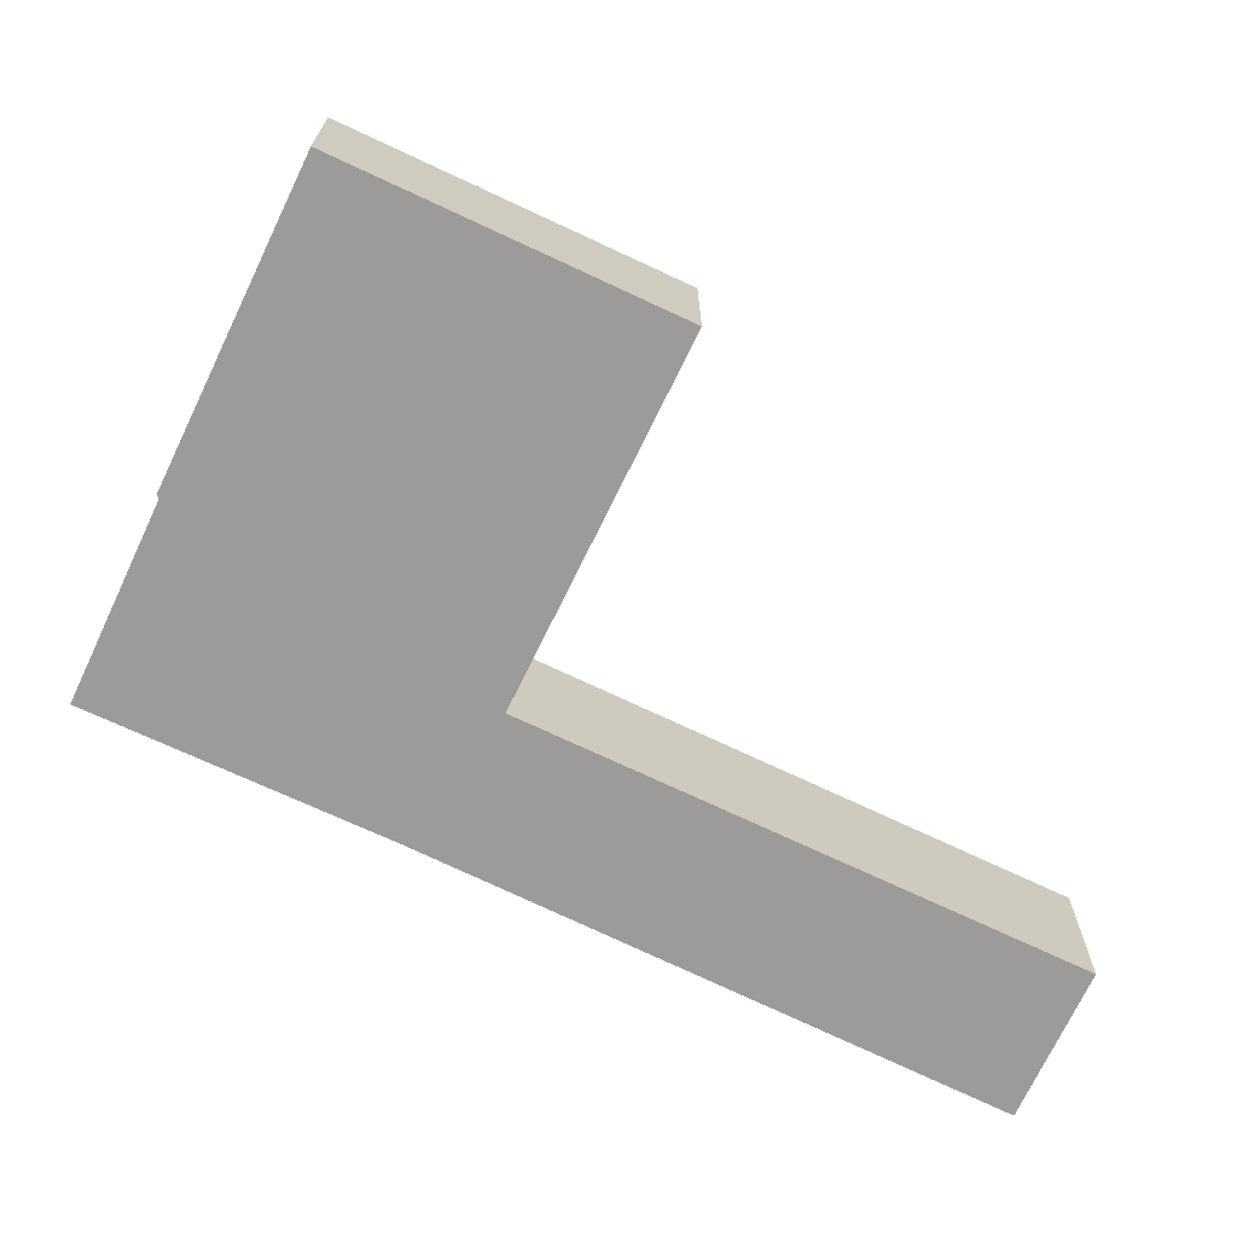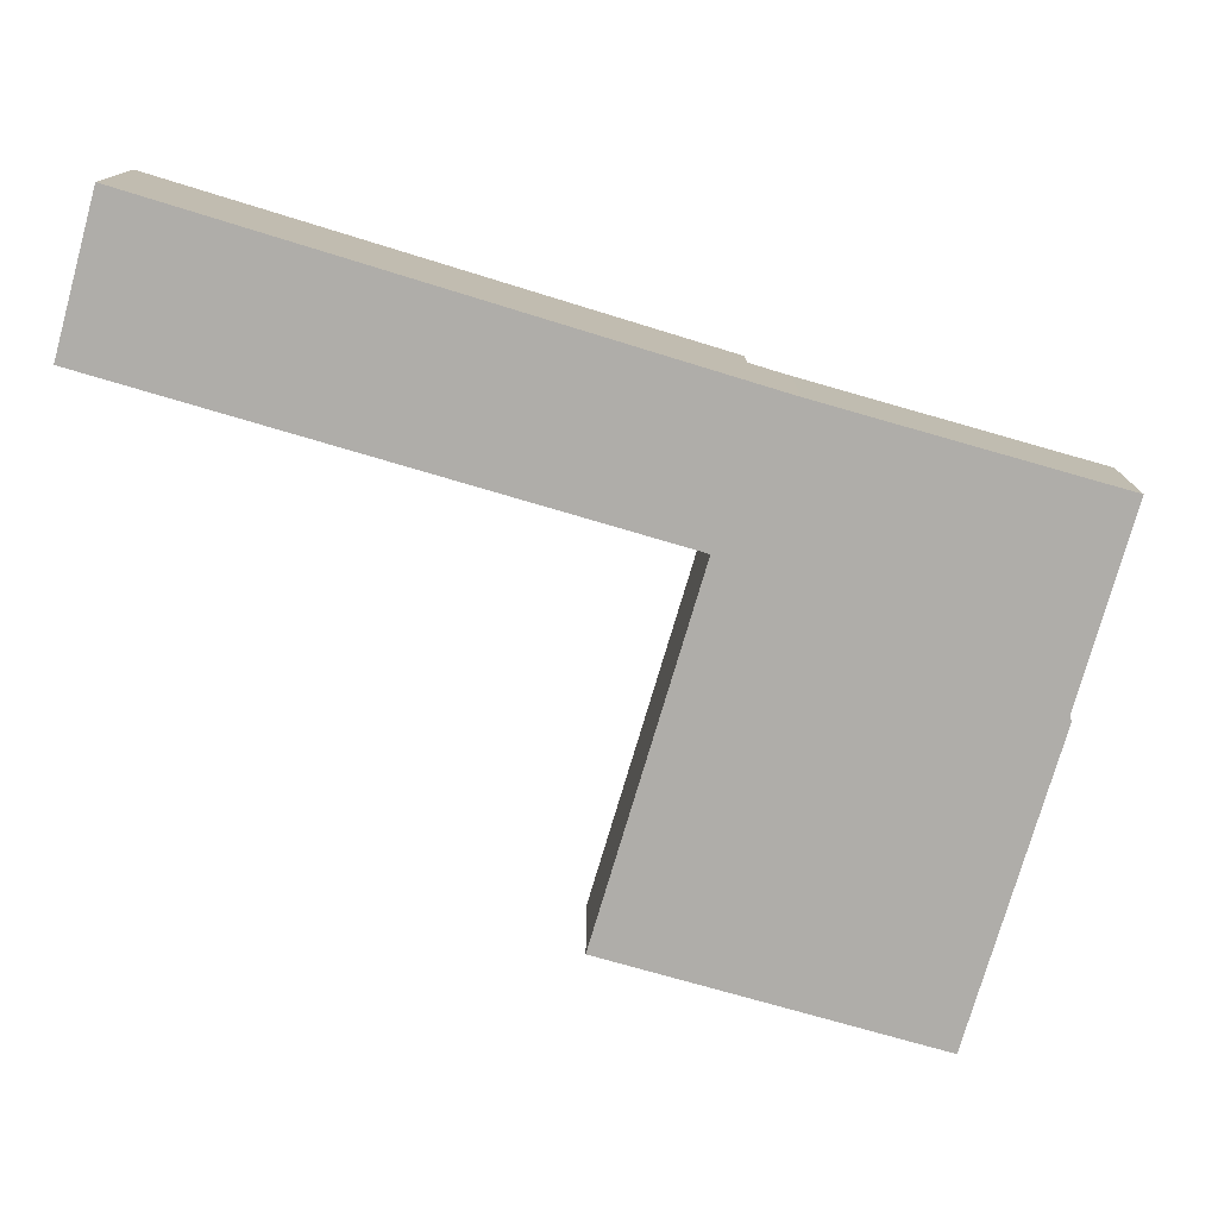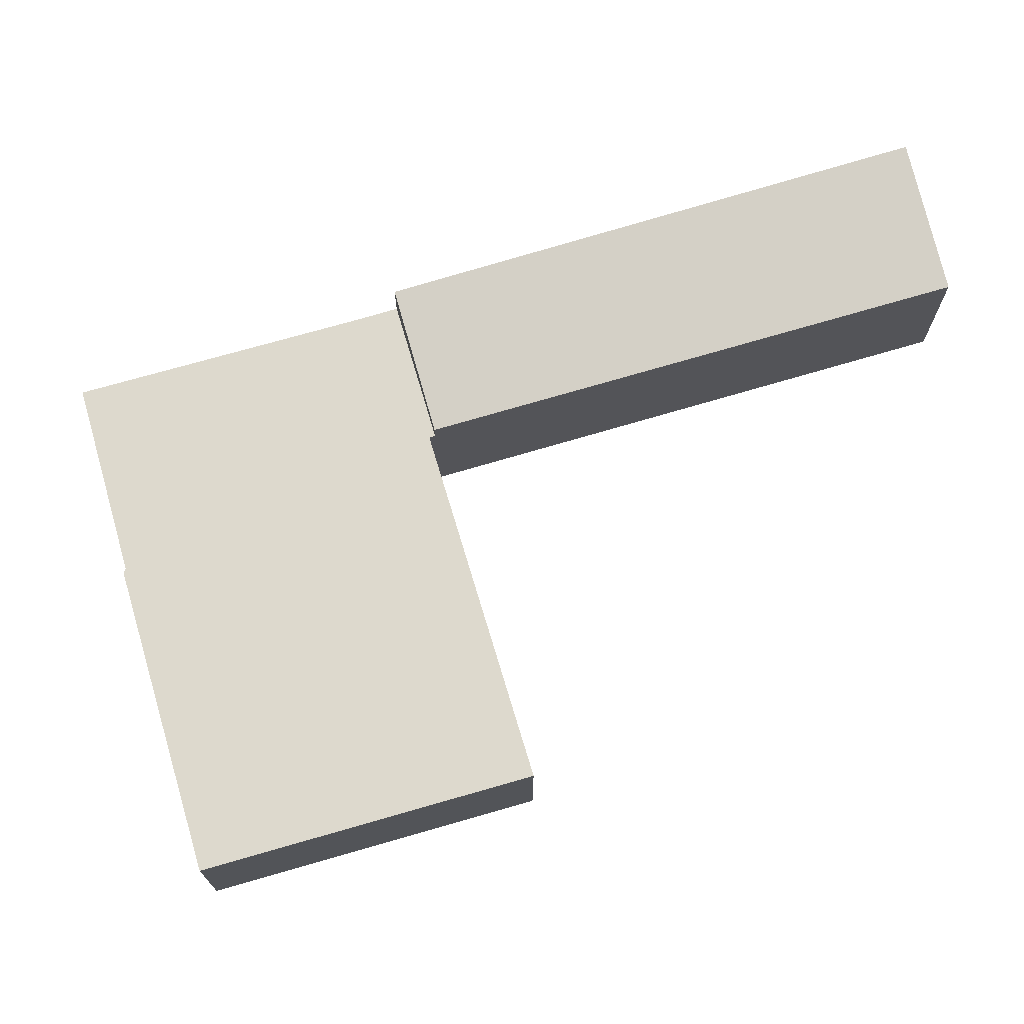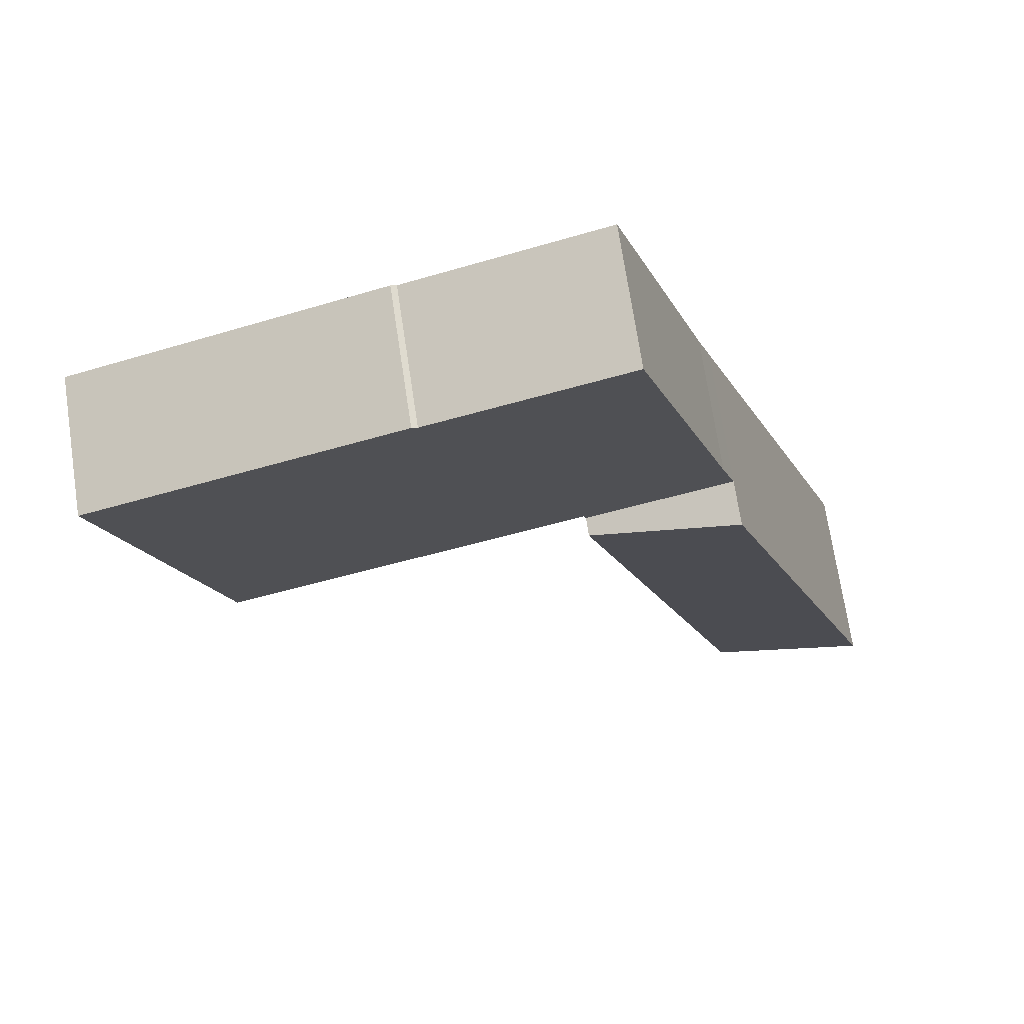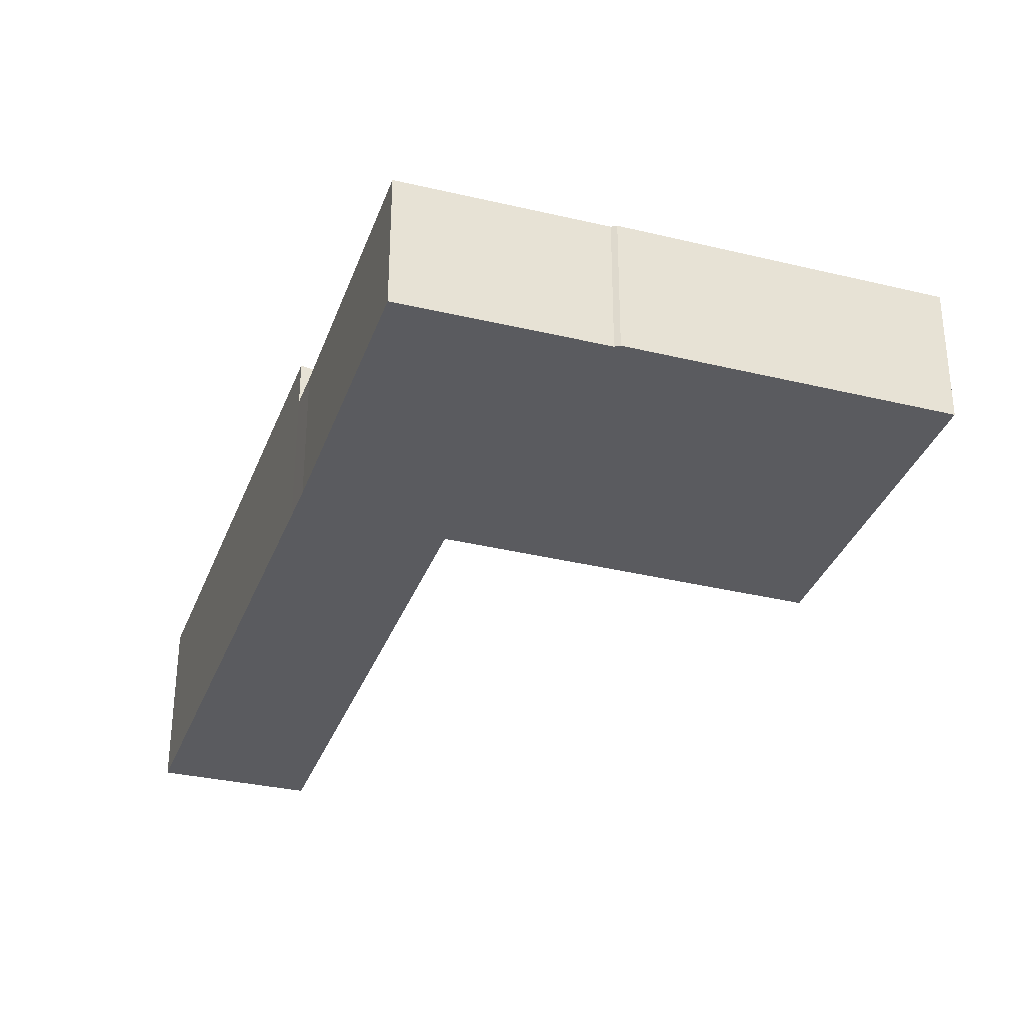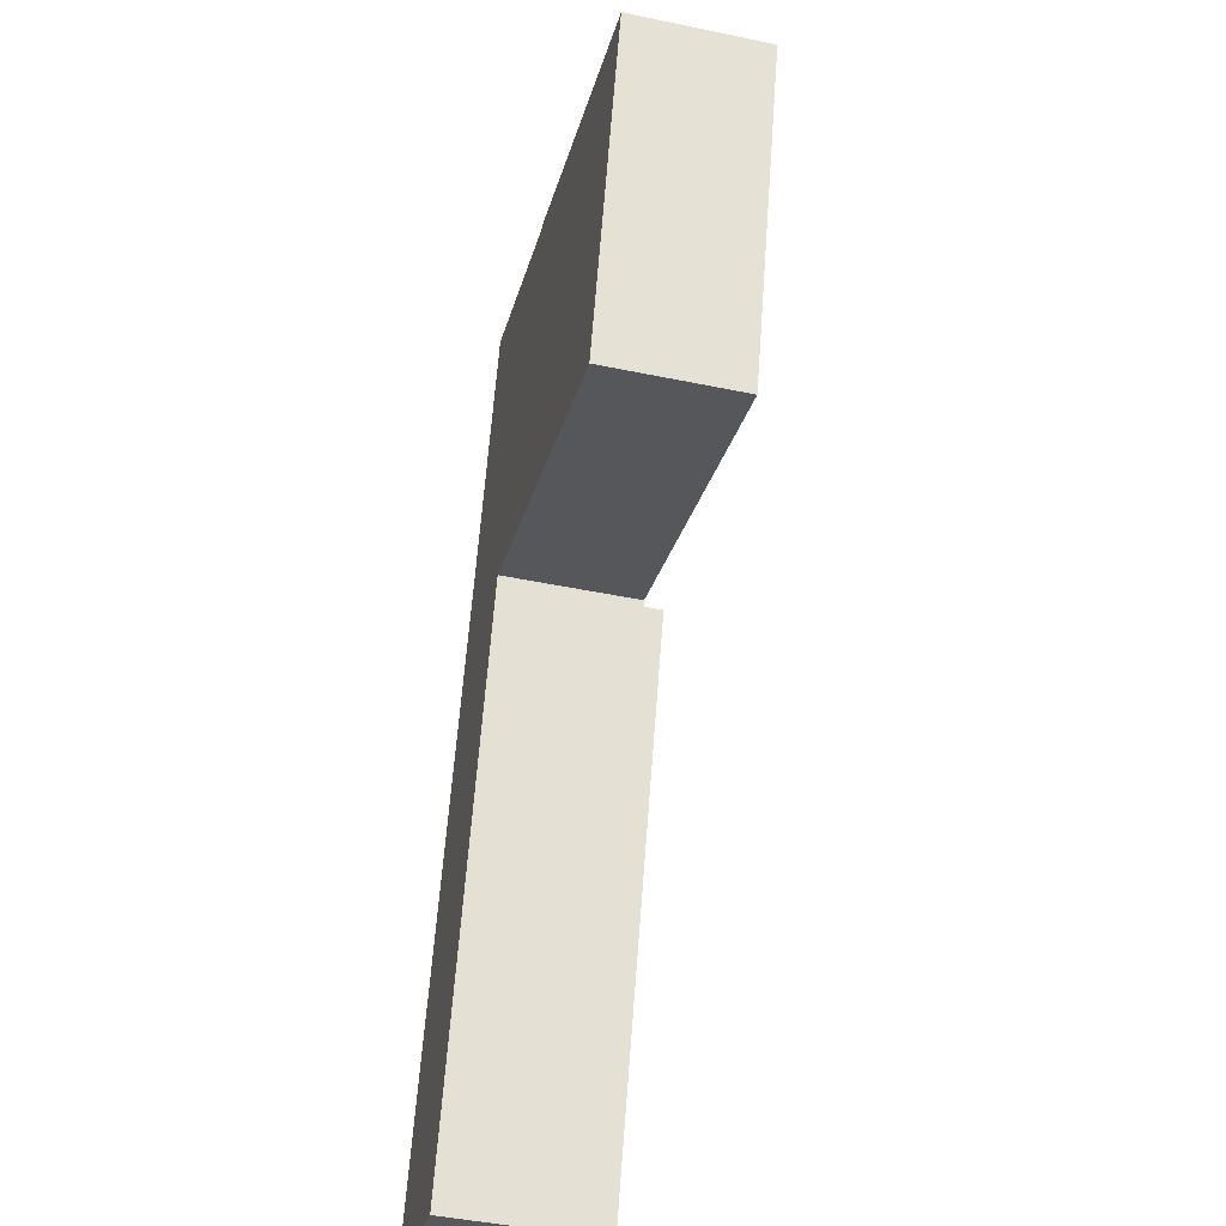
<metadata>
{"format":"obj","ext":"obj","renderer":"f3d","projection":"perspective","resolution":1024,"background":"white","views":[{"elev":-69.8,"azim":82.7,"up":"+Y"},{"elev":-77.3,"azim":-88.0,"up":"+Y"},{"elev":72.0,"azim":91.8,"up":"+Y"},{"elev":71.4,"azim":171.4,"up":"+Z"},{"elev":56.7,"azim":0.1,"up":"+Z"},{"elev":-44.7,"azim":76.3,"up":"+Z"}]}
</metadata>
<code>
v  3.396 2.286 9.875
v  5.615 2.286 8.411
v  3.17 2.286 9.216
v  5.649 2.286 8.513
v  6.612 2.286 8.19
v  11.71 2.286 6.475
v  4.984 2.286 14.79
v  8.253 2.286 13.74
v  13.51 2.286 12.04
v  8.475 2.286 13.72
v  8.35 2.286 13.76
v  4.984 -9.058e-16 14.79
v  8.253 -8.412e-16 13.74
v  8.35 -8.427e-16 13.76
v  13.51 -7.374e-16 12.04
v  8.475 -8.402e-16 13.72
v  11.71 -3.965e-16 6.475
v  5.649 -5.213e-16 8.513
v  5.615 -5.15e-16 8.411
v  6.612 -5.015e-16 8.19
v  3.17 -5.643e-16 9.216
v  3.396 -6.047e-16 9.875
v  2.56 2.593 -0.794
v  3.17 3.045 9.216
v  5.615 2.601 8.411
v  0 3.055 1.871e-16
v  0 0 0
v  2.56 4.862e-17 -0.794
g defaultobject
f 1 2 3
f 2 1 4
f 4 1 5
f 5 1 6
f 6 1 7
f 6 7 8
f 6 8 9
f 9 8 10
f 10 8 11
f 12 8 7
f 8 12 13
f 13 11 8
f 11 13 14
f 14 10 11
f 10 14 9
f 9 14 15
f 15 14 16
f 15 6 9
f 6 15 17
f 18 2 4
f 2 18 19
f 17 5 6
f 5 17 20
f 5 20 4
f 4 20 18
f 19 3 2
f 3 19 21
f 22 7 1
f 7 22 12
f 21 1 3
f 1 21 22
f 19 22 21
f 22 19 18
f 22 18 20
f 22 20 12
f 12 20 17
f 12 17 13
f 13 17 15
f 13 15 16
f 13 16 14
f 23 24 25
f 24 23 26
f 27 24 26
f 24 27 21
f 21 25 24
f 25 21 19
f 19 23 25
f 23 19 28
f 23 27 26
f 27 23 28
f 28 21 27
f 21 28 19

</code>
